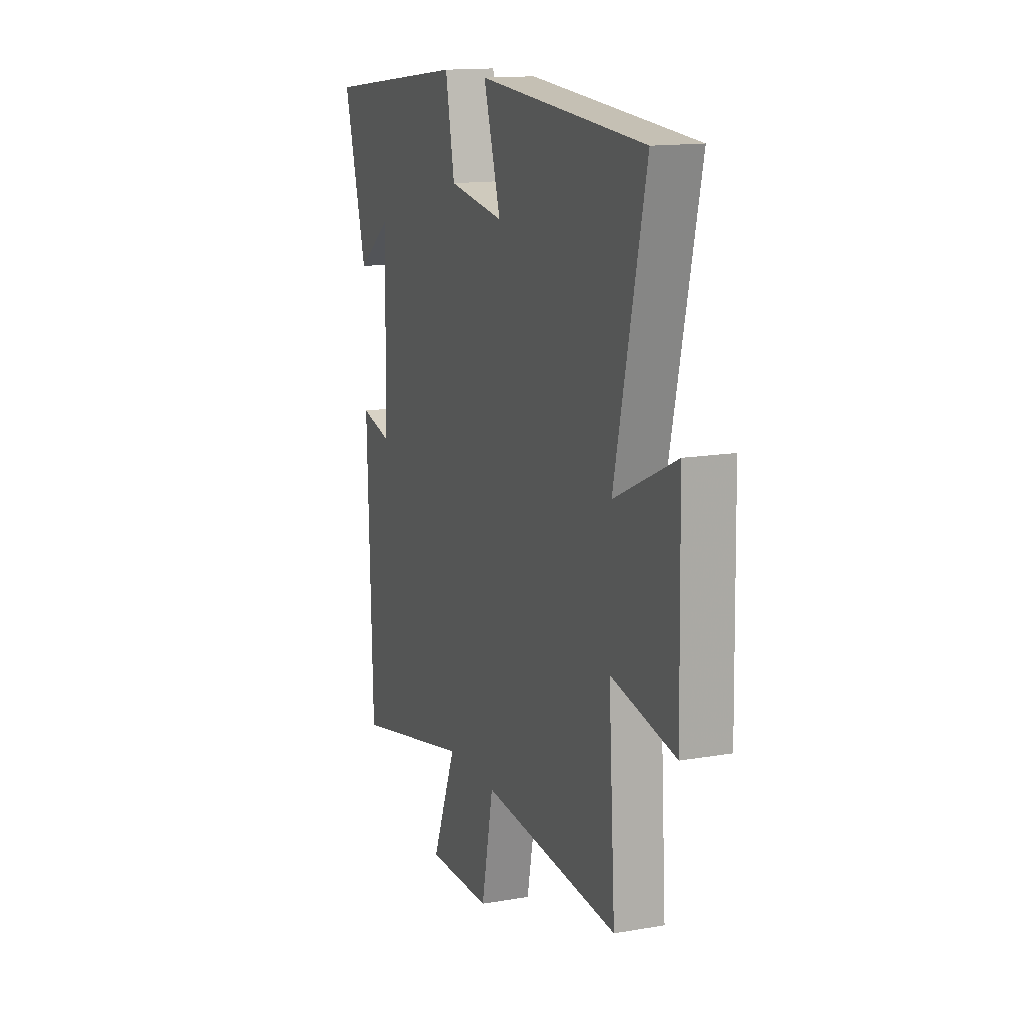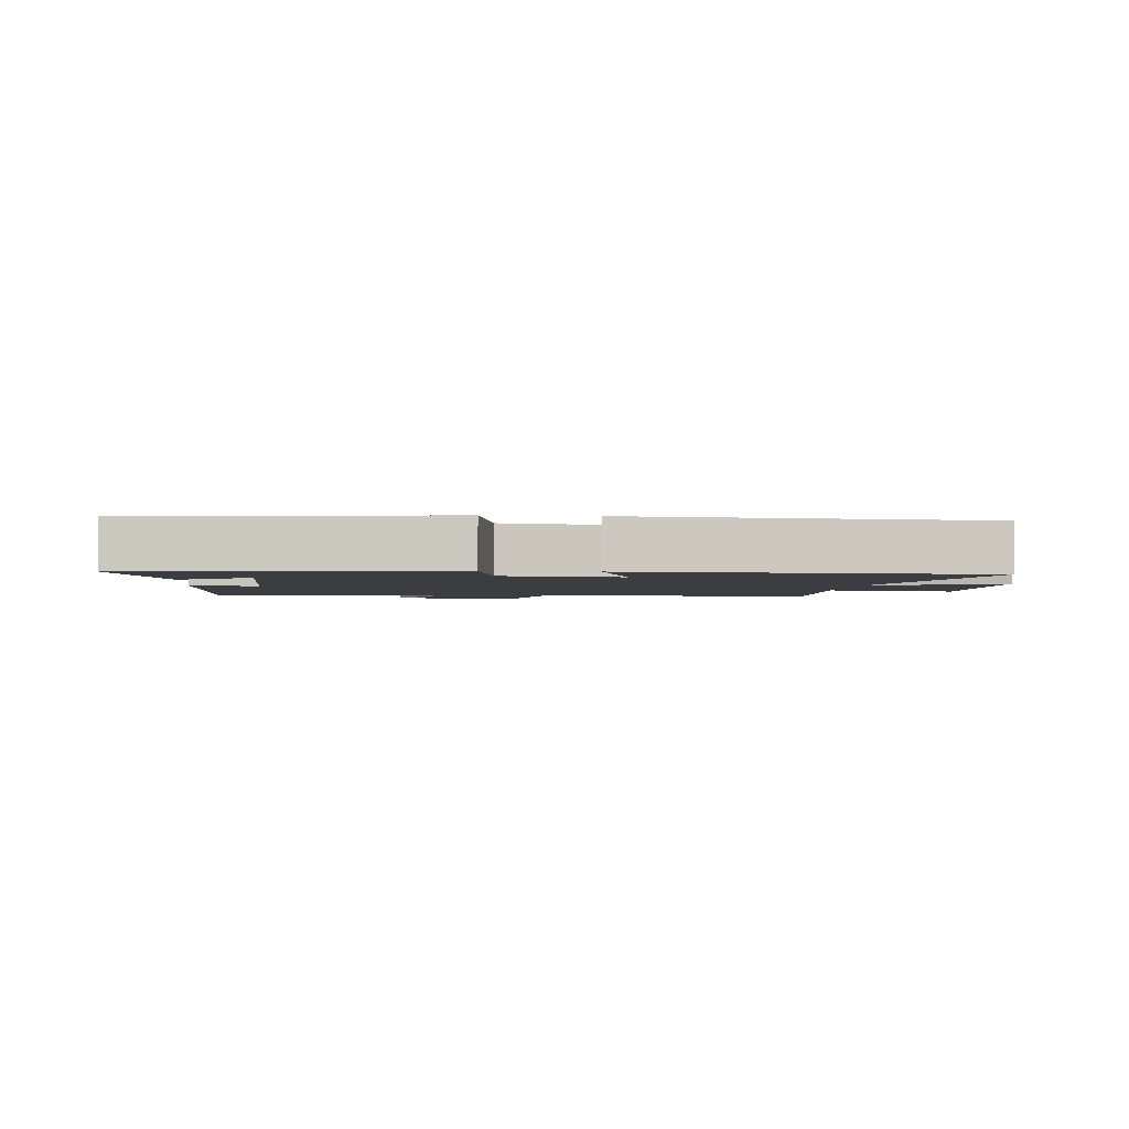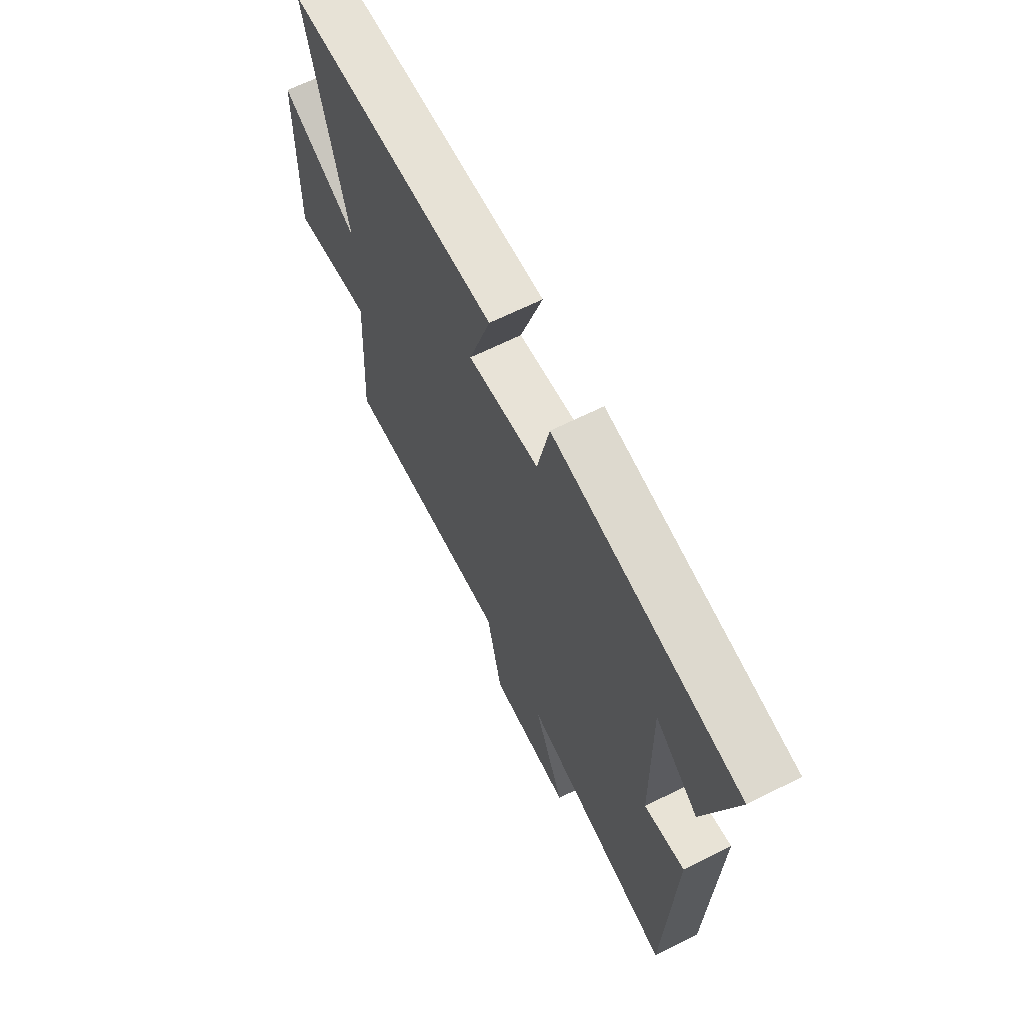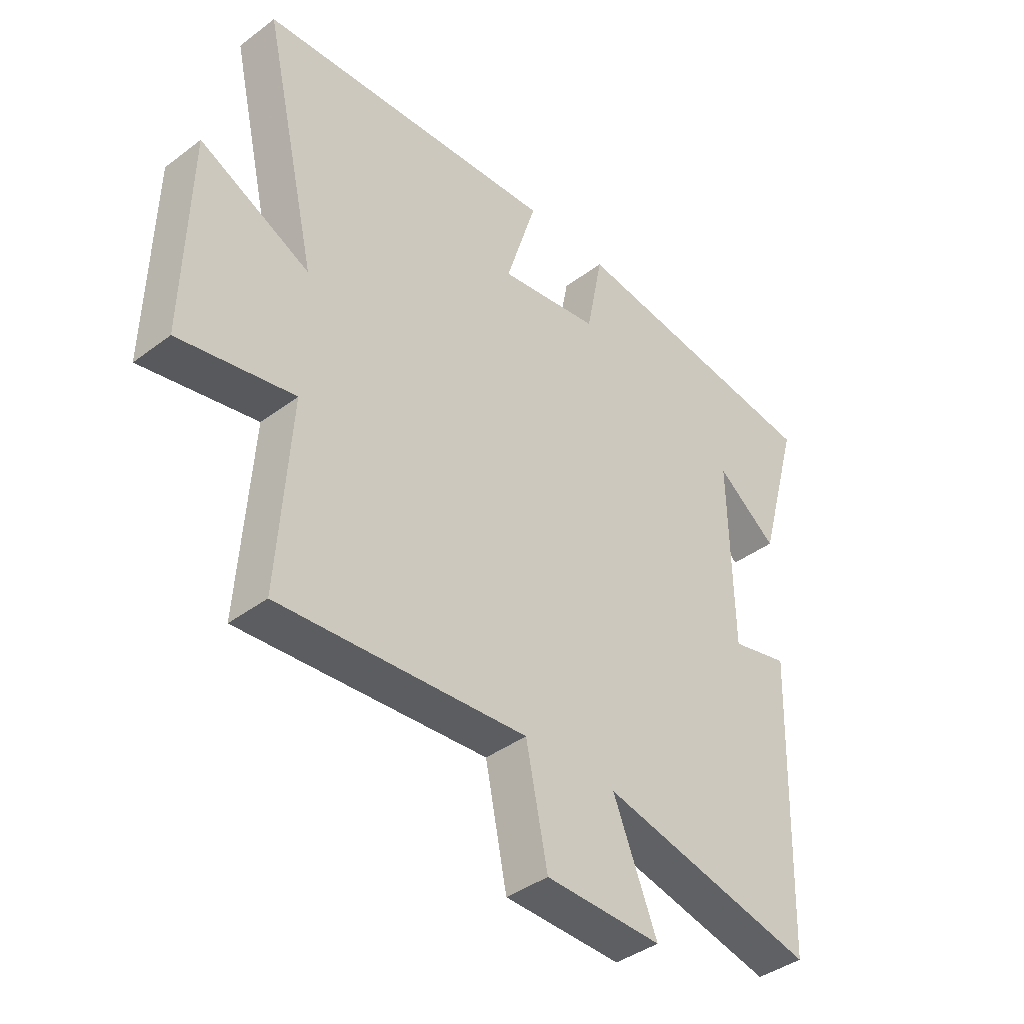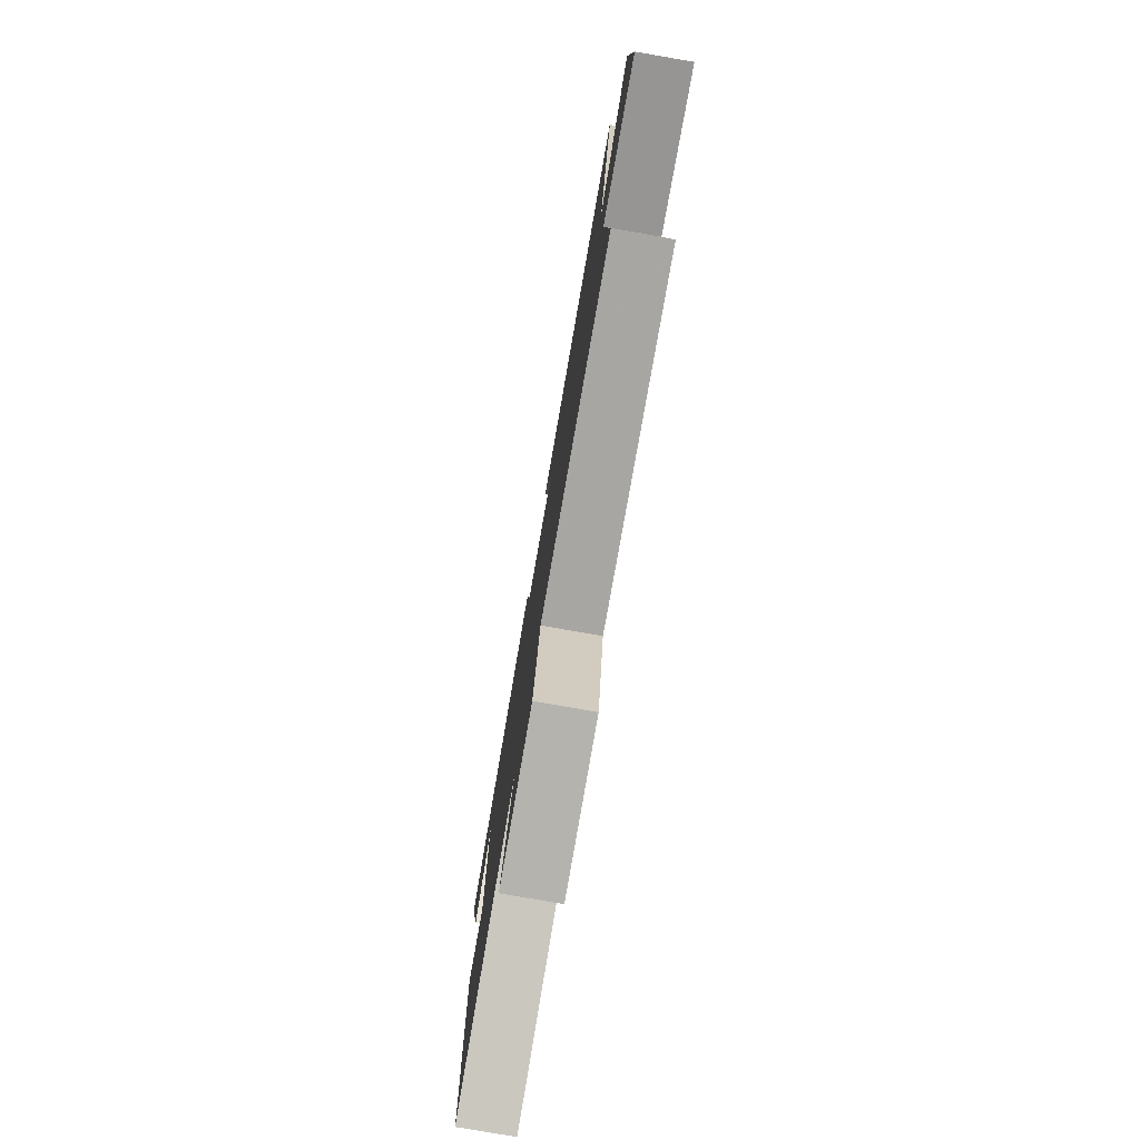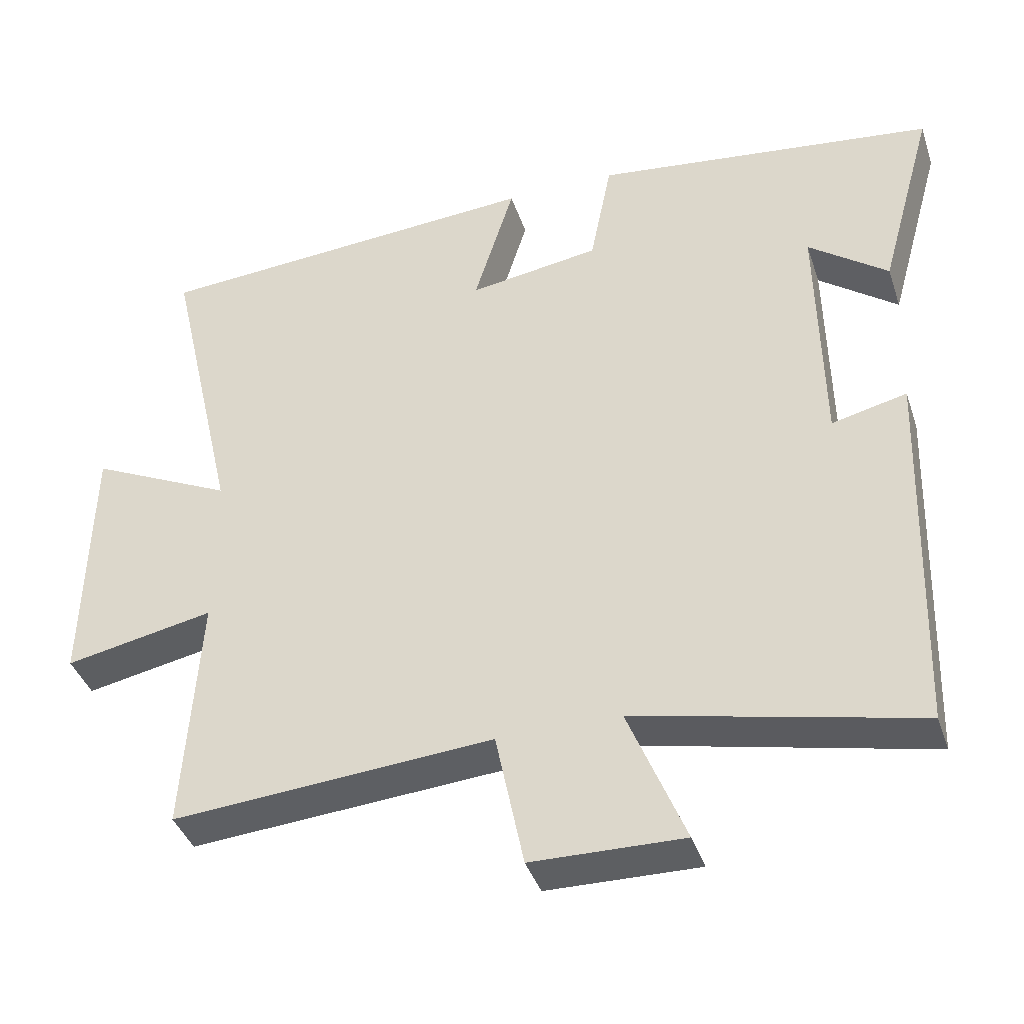
<metadata>
{"format":"obj","ext":"obj","renderer":"f3d","projection":"perspective","resolution":1024,"background":"white","views":[{"elev":14.4,"azim":69.3,"up":"+Z"},{"elev":-2.5,"azim":-5.5,"up":"+Y"},{"elev":66.0,"azim":-116.6,"up":"+Z"},{"elev":-40.3,"azim":132.7,"up":"+Z"},{"elev":-78.8,"azim":80.2,"up":"+Z"},{"elev":-39.8,"azim":-162.2,"up":"+Z"}]}
</metadata>
<code>
v 0.599 0.07 0.462
v 0.5 0.07 0.026
v 0.699 0.07 0.121
v 0.707 0.07 -0.239
v 0.5 0.07 -0.198
v 0.522 0.07 -0.534
v 0.077 0.07 -0.5
v 0.038 0.07 -0.691
v -0.172 0.07 -0.695
v -0.093 0.07 -0.5
v -0.483 0.07 -0.587
v -0.5 0.07 -0.063
v -0.396 0.07 -0.088
v -0.39 0.07 0.252
v -0.5 0.07 0.169
v -0.576 0.07 0.441
v -0.101 0.07 0.5
v -0.071 0.07 0.346
v 0.111 0.07 0.318
v 0.055 0.07 0.5
v 0.599 0 0.462
v 0.5 0 0.026
v 0.699 0 0.121
v 0.707 0 -0.239
v 0.5 0 -0.198
v 0.522 0 -0.534
v 0.077 0 -0.5
v 0.038 0 -0.691
v -0.172 0 -0.695
v -0.093 0 -0.5
v -0.483 0 -0.587
v -0.5 0 -0.063
v -0.396 0 -0.088
v -0.39 0 0.252
v -0.5 0 0.169
v -0.576 0 0.441
v -0.101 0 0.5
v -0.071 0 0.346
v 0.111 0 0.318
v 0.055 0 0.5
f 19 20 1 2
f 18 19 2
f 16 17 18
f 16 18 2
f 14 15 16
f 14 16 2
f 13 14 2
f 10 11 12 13
f 10 13 2
f 7 8 9 10
f 7 10 2 3
f 5 6 7
f 5 7 3
f 3 4 5
f 22 21 40 39
f 22 39 38
f 38 37 36
f 22 38 36
f 36 35 34
f 22 36 34
f 22 34 33
f 33 32 31 30
f 22 33 30
f 30 29 28 27
f 23 22 30 27
f 27 26 25
f 23 27 25
f 25 24 23
f 1 21 22 2
f 2 22 23 3
f 3 23 24 4
f 4 24 25 5
f 5 25 26 6
f 6 26 27 7
f 7 27 28 8
f 8 28 29 9
f 9 29 30 10
f 10 30 31 11
f 11 31 32 12
f 12 32 33 13
f 13 33 34 14
f 14 34 35 15
f 15 35 36 16
f 16 36 37 17
f 17 37 38 18
f 18 38 39 19
f 19 39 40 20
f 20 40 21 1

</code>
